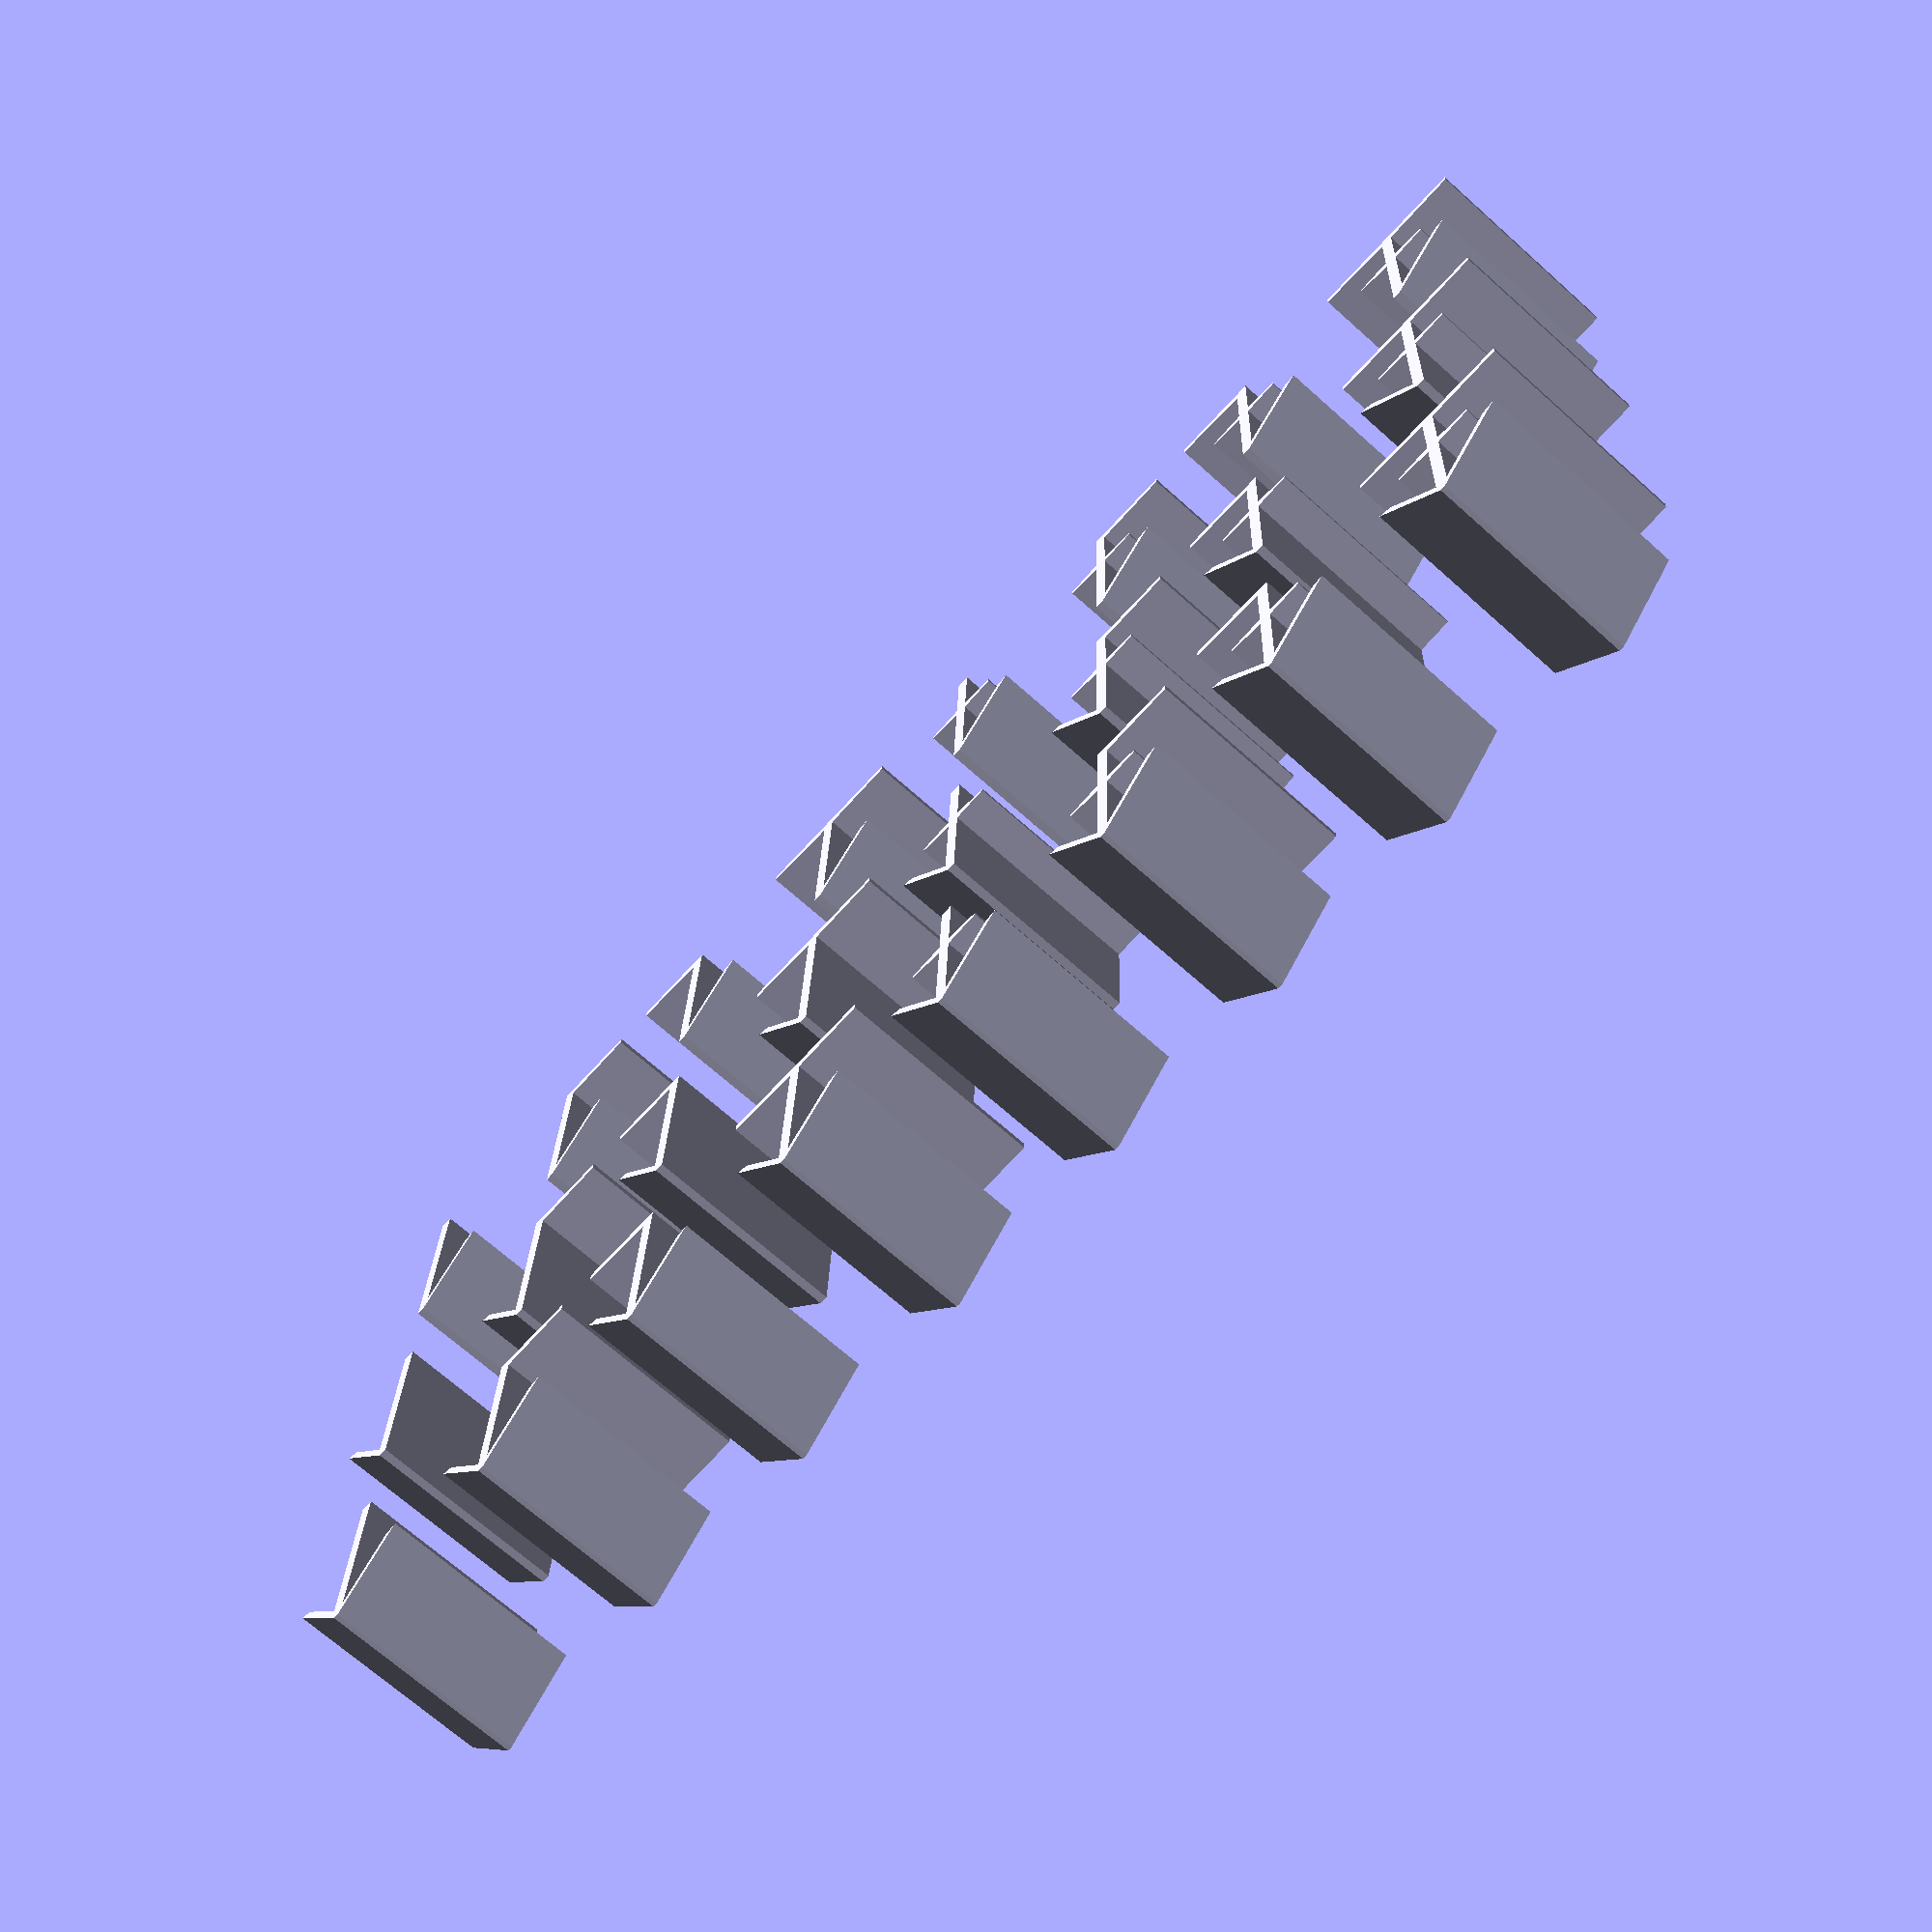
<openscad>
weight = 3;
width = 100;

foot_bevel = 2;
cross_bevel = 2;
head_bevel = 2;

head_rad = 30;
head_len = 40;

tip_narrow = 0.4;

foot = 40;
mark = 20;
mark_at = 40;

head_base = 2*weight * head_len / head_rad;

points = [

    // 0-3: base line
    [0,  weight],
    [0, -weight],
    [width,  weight],
    [width, -weight],
    // NOTE: 3 and 4 are usually paired with 25 and 24 respectively, not used together

    // 4-5: arrow head bases
    [width - head_base,  weight],
    [width - head_base, -weight],

    // 6-7: footer bases
    [2*weight,  weight],
    [2*weight, -weight],

    // 8-9: top arrow head
    [width - head_len,              head_rad + weight],
    [width - head_len + head_bevel, head_rad - weight],

    // 10-11: bottom arrow head
    [width - head_len,              -head_rad - weight],
    [width - head_len + head_bevel, -head_rad + weight],

    // 12-15: footer
    [0,                      foot],
    [2*weight - foot_bevel,  foot],
    [0,                     -foot],
    [2*weight - foot_bevel, -foot],

    // 16-19: cross mark
    [mark_at - weight + cross_bevel,  mark],
    [mark_at + weight - cross_bevel,  mark],
    [mark_at - weight + cross_bevel, -mark],
    [mark_at + weight - cross_bevel, -mark],

    // 20-23: cross mark bases
    [mark_at - weight,  weight],
    [mark_at - weight, -weight],
    [mark_at + weight,  weight],
    [mark_at + weight, -weight],

    // 24-25: tip
    [width,  weight*tip_narrow],
    [width, -weight*tip_narrow],

];

paths = [

    // 1. base + bottom arrow
    [ 0, 2, 25, 10, 11, 5, 1 ],

    // 2. base + top arrow
    [ 1, 3, 24, 8, 9, 4, 0 ],

    // 3. base + full arrow
    [ 0, 4, 9, 8, 24, 25, 10, 11, 5, 1 ],

    // 4. base + bottom foot + bottom arrow
    [ 0, 2, 25, 10, 11, 5, 7, 15, 14 ],

    // 5. base + bottom foot + top arrow
    [ 14, 15, 7, 3, 24, 8, 9, 4, 0 ],

    // 6. base + bottom foot + full arrow
    [ 0, 4, 9, 8, 24, 25, 10, 11, 5, 7, 15, 14 ],

    // 7. base + top foot + bottom arrow
    [ 12, 13, 6, 2, 25, 10, 11, 5, 1 ],

    // 8. base + top foot + top arrow
    [ 1, 3, 24, 8, 9, 4, 6, 13, 12 ],

    // 9. base + top foot + full arrow
    [ 12, 13, 6, 4, 9, 8, 24, 25, 10, 11, 5, 1 ],

    // 10. base + full foot + bottom arrow
    [ 12, 13, 6, 2, 25, 10, 11, 5, 7, 15, 14 ],

    // 11. base + top arrow
    [ 14, 15, 7, 3, 24, 8, 9, 4, 6, 13, 12 ],

    // 12. base + full arrow
    [ 12, 13, 6, 4, 9, 8, 24, 25, 10, 11, 5, 7, 15, 14 ],

    // 13. base + cross mark + bottom arrow
    [ 0, 20, 16, 17, 22, 2, 25, 10, 11, 5, 23, 19, 18, 21, 1 ],

    // 14. base + cross mark + top arrow
    [ 1, 21, 18, 19, 23, 3, 24, 8, 9, 4, 22, 17, 16, 20, 0 ],

    // 15. base + cross mark + full arrow
    [ 0, 20, 16, 17, 22, 4, 9, 8, 24, 25, 10, 11, 5, 23, 19, 18, 21, 1 ],

    // 16. base + cross mark + bottom foot + bottom arrow
    [ 0, 20, 16, 17, 22, 2, 25, 10, 11, 5, 23, 19, 18, 21, 7, 15, 14 ],

    // 17. base + cross mark + bottom foot + top arrow
    [ 14, 15, 7, 21, 18, 19, 23, 3, 24, 8, 9, 4, 22, 17, 16, 20, 0 ],

    // 18. base + cross mark + bottom foot + full arrow
    [ 0, 20, 16, 17, 22, 4, 9, 8, 24, 25, 10, 11, 5, 23, 19, 18, 21, 7, 15, 14 ],

    // 19. base + cross mark + top foot + bottom arrow
    [ 12, 13, 6, 20, 16, 17, 22, 2, 25, 10, 11, 5, 23, 19, 18, 21, 1 ],

    // 20. base + cross mark + top foot + top arrow
    [ 1, 21, 18, 19, 23, 3, 24, 8, 9, 4, 22, 17, 16, 20, 6, 13, 12 ],

    // 21. base + cross mark + top foot + full arrow
    [ 12, 13, 6, 20, 16, 17, 22, 4, 9, 8, 24, 25, 10, 11, 5, 23, 19, 18, 21, 1 ],

    // 22. base + cross mark + full foot + bottom arrow
    [ 12, 13, 6, 20, 16, 17, 22, 2, 25, 10, 11, 5, 23, 19, 18, 21, 7, 15, 14 ],

    // 23. base + cross mark + top arrow
    [ 14, 15, 7, 21, 18, 19, 23, 3, 24, 8, 9, 4, 22, 17, 16, 20, 6, 13, 12 ],

    // 24. base + cross mark + full arrow
    [ 12, 13, 6, 20, 16, 17, 22, 4, 9, 8, 24, 25, 10, 11, 5, 23, 19, 18, 21, 7, 15, 14 ],

];

module octernary(n) {
    h = max(foot, head_rad + weight);
    max_dim = max(width, 2*h);

    scale([1/max_dim, 1/max_dim, 1])
    translate([0, h, 0])
    polygon(points, paths=[paths[n-1]]);
}

ch = 1.0;
cw = 1.5;

translate([0, 7*ch, 0]) {
    translate([   0, 0, 0]) octernary(1);
    translate([  cw, 0, 0]) octernary(2);
    translate([2*cw, 0, 0]) octernary(3);
};

translate([0, 6*ch, 0]) {
    translate([   0, 0, 0]) octernary(4);
    translate([  cw, 0, 0]) octernary(5);
    translate([2*cw, 0, 0]) octernary(6);
};

translate([0, 5*ch, 0]) {
    translate([   0, 0, 0]) octernary(7);
    translate([  cw, 0, 0]) octernary(8);
    translate([2*cw, 0, 0]) octernary(9);
};

translate([0, 4*ch, 0]) {
    translate([   0, 0, 0]) octernary(10);
    translate([  cw, 0, 0]) octernary(11);
    translate([2*cw, 0, 0]) octernary(12);
};

translate([0, 3*ch, 0]) {
    translate([   0, 0, 0]) octernary(13);
    translate([  cw, 0, 0]) octernary(14);
    translate([2*cw, 0, 0]) octernary(15);
};

translate([0, 2*ch, 0]) {
    translate([   0, 0, 0]) octernary(16);
    translate([  cw, 0, 0]) octernary(17);
    translate([2*cw, 0, 0]) octernary(18);
};

translate([0, ch, 0]) {
    translate([   0, 0, 0]) octernary(19);
    translate([  cw, 0, 0]) octernary(20);
    translate([2*cw, 0, 0]) octernary(21);
};

translate([0, 0, 0]) {
    translate([   0, 0, 0]) octernary(22);
    translate([  cw, 0, 0]) octernary(23);
    translate([2*cw, 0, 0]) octernary(24);
};

</openscad>
<views>
elev=248.8 azim=268.0 roll=311.9 proj=p view=wireframe
</views>
